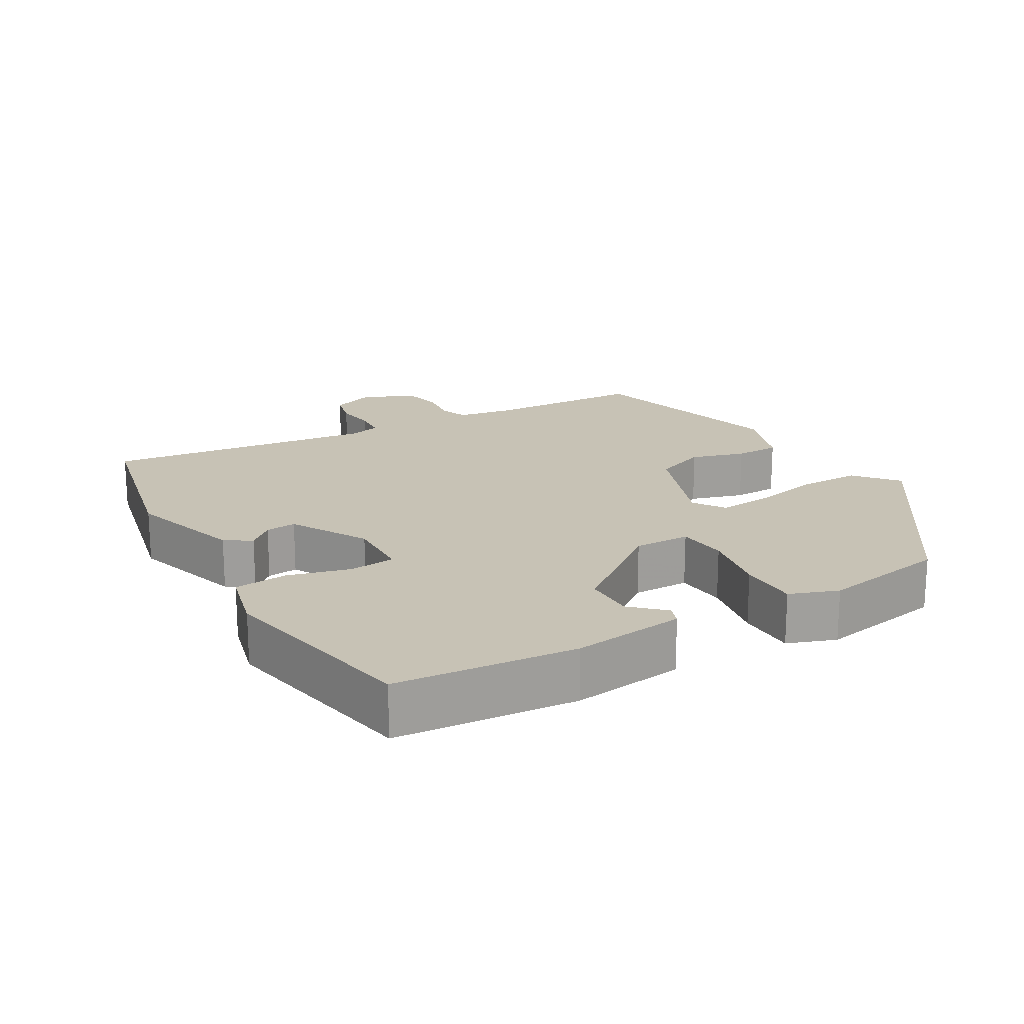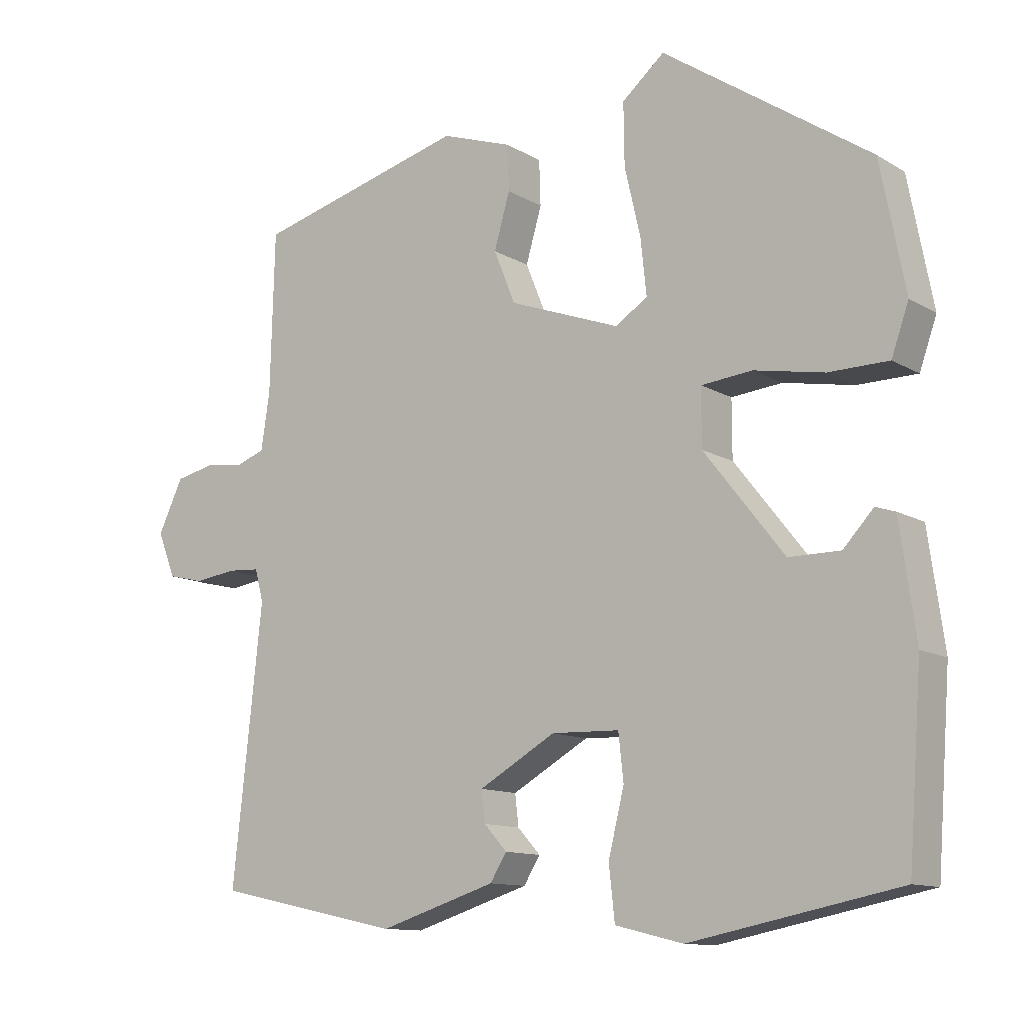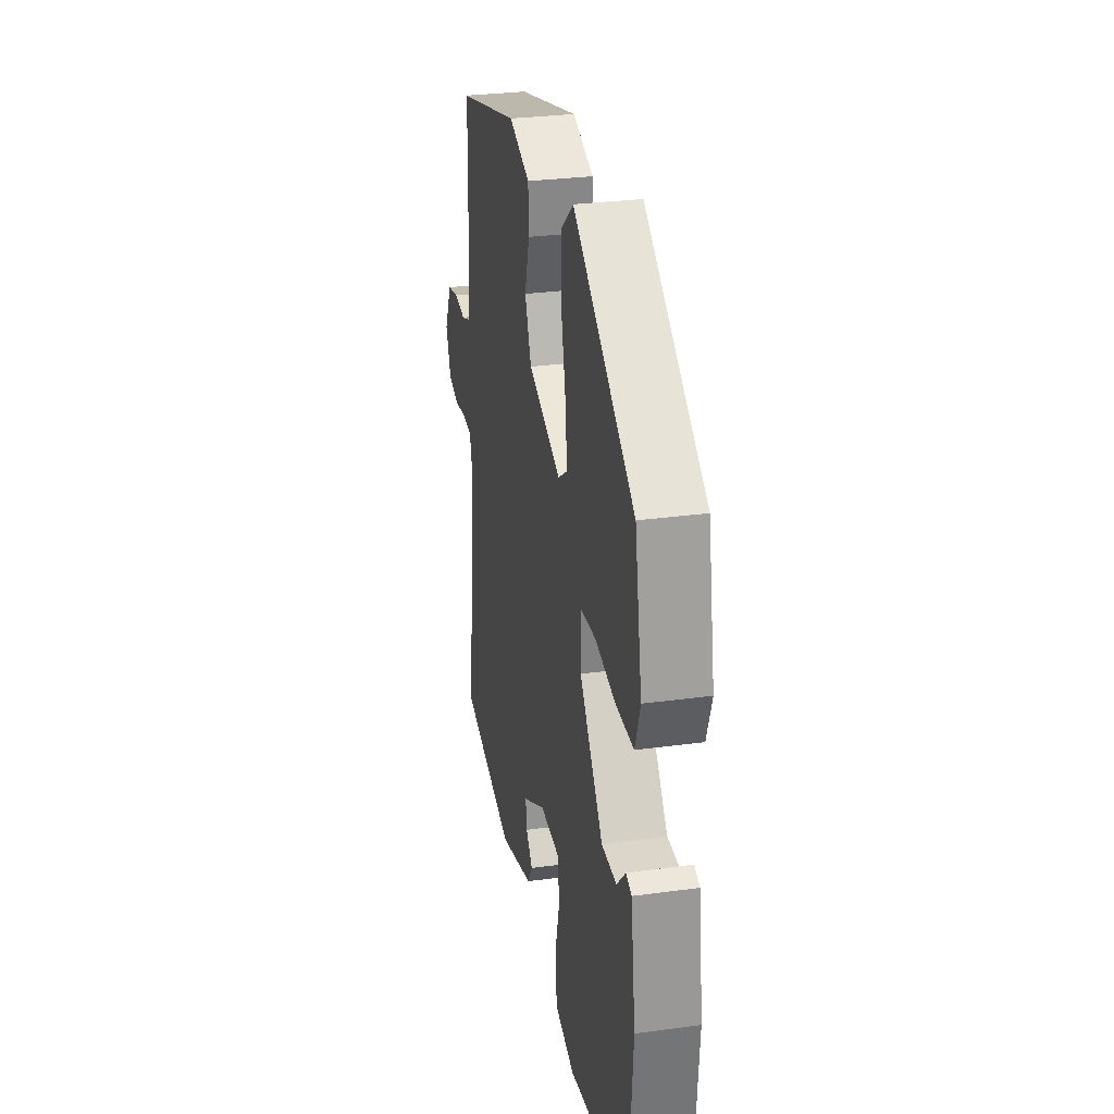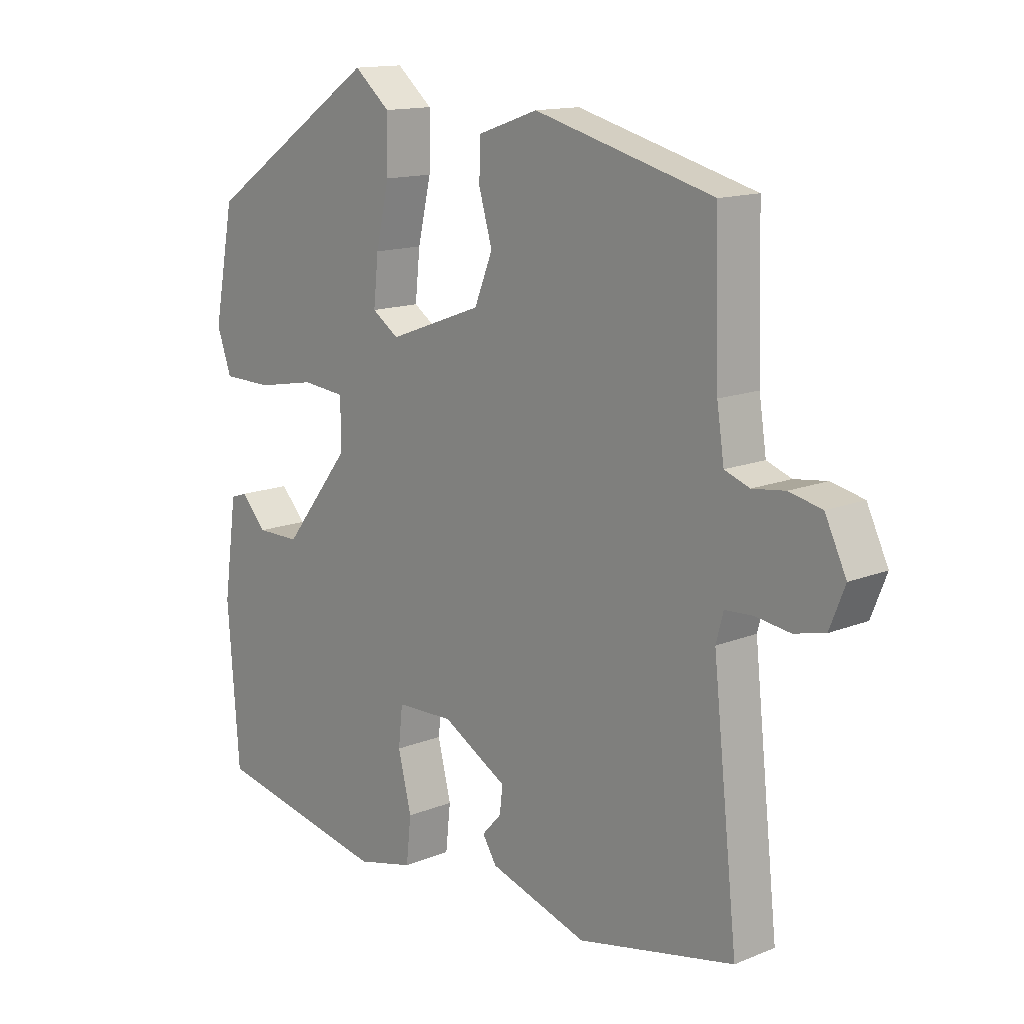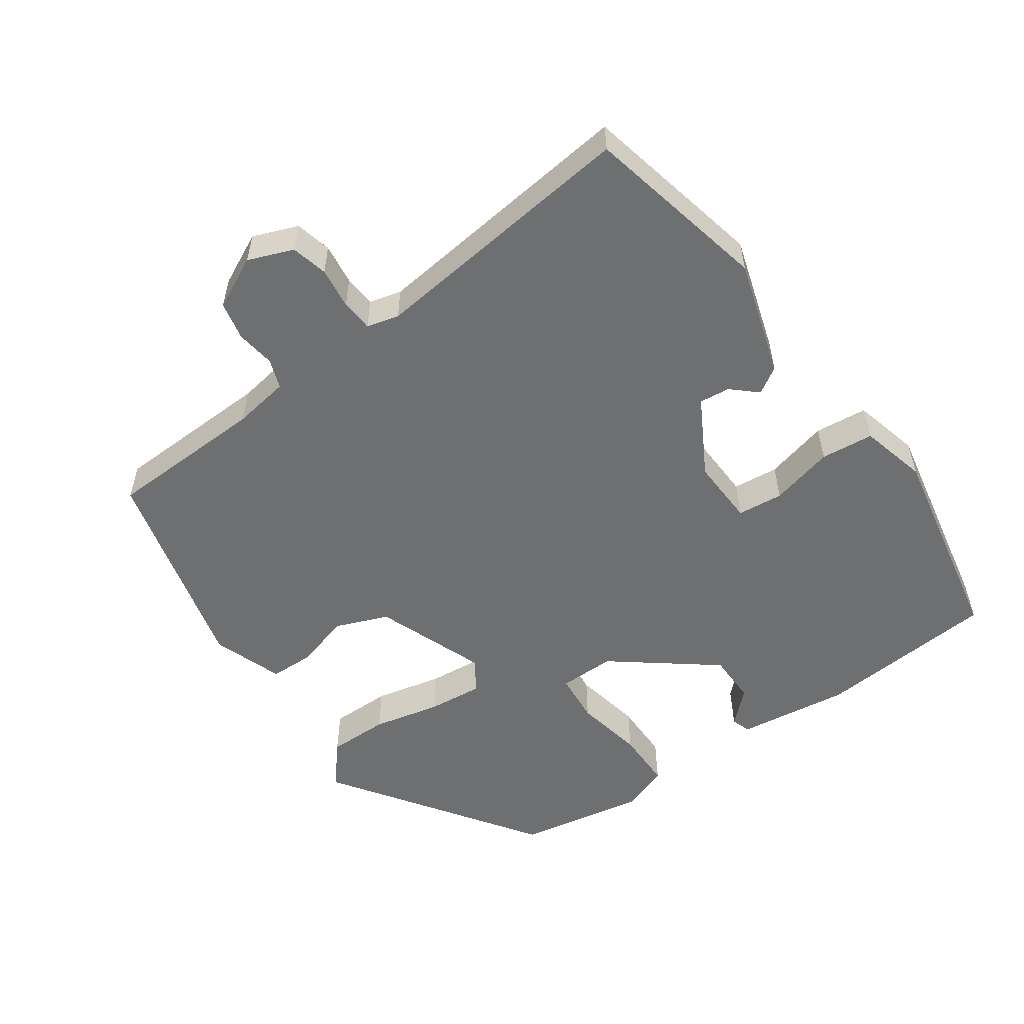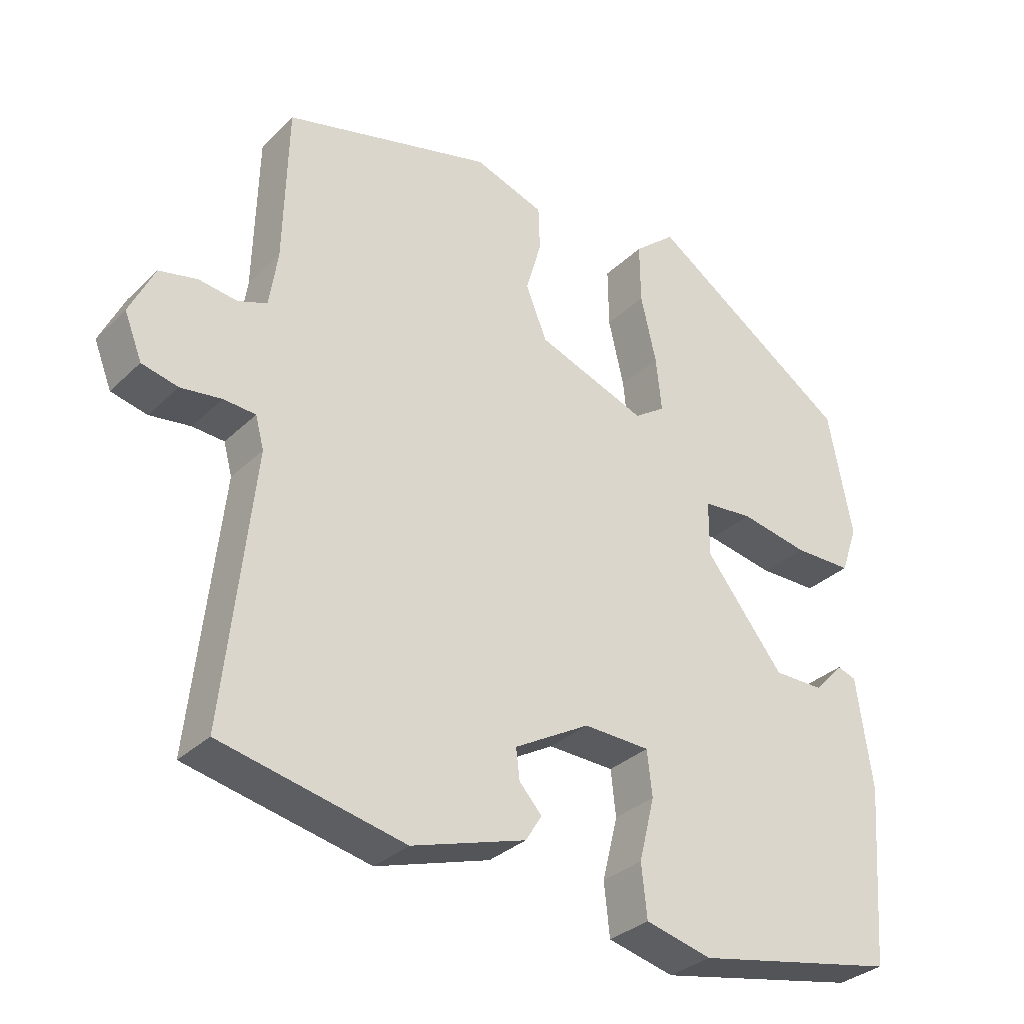
<metadata>
{"format":"obj","ext":"obj","renderer":"f3d","projection":"perspective","resolution":1024,"background":"white","views":[{"elev":19.0,"azim":-119.6,"up":"+Y"},{"elev":-11.8,"azim":-144.0,"up":"+Z"},{"elev":29.7,"azim":-101.3,"up":"+Z"},{"elev":13.9,"azim":48.0,"up":"+Z"},{"elev":-54.6,"azim":125.6,"up":"+Y"},{"elev":-32.1,"azim":142.8,"up":"+Z"}]}
</metadata>
<code>
v -0.449 0.07 0.344
v -0.161 0.07 0.539
v -0.102 0.07 0.489
v -0.103 0.07 0.403
v -0.125 0.07 0.308
v -0.133 0.07 0.231
v -0.089 0.07 0.201
v 0.066 0.07 0.258
v 0.096 0.07 0.332
v 0.074 0.07 0.408
v 0.076 0.07 0.471
v 0.175 0.07 0.505
v 0.47 0.07 0.427
v 0.476 0.07 0.204
v 0.488 0.07 0.125
v 0.529 0.07 0.11
v 0.583 0.07 0.117
v 0.637 0.07 0.105
v 0.672 0.07 0.032
v 0.647 0.07 -0.031
v 0.596 0.07 -0.043
v 0.538 0.07 -0.035
v 0.493 0.07 -0.038
v 0.481 0.07 -0.083
v 0.522 0.07 -0.463
v 0.263 0.07 -0.518
v 0.101 0.07 -0.467
v 0.078 0.07 -0.43
v 0.11 0.07 -0.395
v 0.115 0.07 -0.352
v 0.008 0.07 -0.291
v -0.086 0.07 -0.294
v -0.093 0.07 -0.358
v -0.071 0.07 -0.447
v -0.079 0.07 -0.521
v -0.173 0.07 -0.544
v -0.462 0.07 -0.486
v -0.481 0.07 -0.233
v -0.459 0.07 -0.076
v -0.432 0.07 -0.067
v -0.39 0.07 -0.112
v -0.319 0.07 -0.112
v -0.208 0.07 0.029
v -0.208 0.07 0.108
v -0.279 0.07 0.115
v -0.376 0.07 0.097
v -0.459 0.07 0.098
v -0.483 0.07 0.166
v -0.449 0 0.344
v -0.161 0 0.539
v -0.102 0 0.489
v -0.103 0 0.403
v -0.125 0 0.308
v -0.133 0 0.231
v -0.089 0 0.201
v 0.066 0 0.258
v 0.096 0 0.332
v 0.074 0 0.408
v 0.076 0 0.471
v 0.175 0 0.505
v 0.47 0 0.427
v 0.476 0 0.204
v 0.488 0 0.125
v 0.529 0 0.11
v 0.583 0 0.117
v 0.637 0 0.105
v 0.672 0 0.032
v 0.647 0 -0.031
v 0.596 0 -0.043
v 0.538 0 -0.035
v 0.493 0 -0.038
v 0.481 0 -0.083
v 0.522 0 -0.463
v 0.263 0 -0.518
v 0.101 0 -0.467
v 0.078 0 -0.43
v 0.11 0 -0.395
v 0.115 0 -0.352
v 0.008 0 -0.291
v -0.086 0 -0.294
v -0.093 0 -0.358
v -0.071 0 -0.447
v -0.079 0 -0.521
v -0.173 0 -0.544
v -0.462 0 -0.486
v -0.481 0 -0.233
v -0.459 0 -0.076
v -0.432 0 -0.067
v -0.39 0 -0.112
v -0.319 0 -0.112
v -0.208 0 0.029
v -0.208 0 0.108
v -0.279 0 0.115
v -0.376 0 0.097
v -0.459 0 0.098
v -0.483 0 0.166
f 45 46 47 48
f 44 45 48 1
f 38 39 40 41
f 38 41 42
f 37 38 42
f 36 37 42 43
f 33 34 35 36
f 32 33 36 43
f 26 27 28 29
f 24 25 26 29
f 23 24 29 30
f 19 20 21 22
f 19 22 23
f 16 17 18 19
f 15 16 19 23
f 14 15 23 30
f 9 10 11 12
f 8 9 12 13
f 2 3 4 5
f 44 1 2 5
f 44 5 6
f 31 32 43 44
f 31 44 6 7
f 30 31 7 8
f 8 13 14 30
f 96 95 94 93
f 49 96 93 92
f 89 88 87 86
f 90 89 86
f 90 86 85
f 91 90 85 84
f 84 83 82 81
f 91 84 81 80
f 77 76 75 74
f 77 74 73 72
f 78 77 72 71
f 70 69 68 67
f 71 70 67
f 67 66 65 64
f 71 67 64 63
f 78 71 63 62
f 60 59 58 57
f 61 60 57 56
f 53 52 51 50
f 53 50 49 92
f 54 53 92
f 92 91 80 79
f 55 54 92 79
f 56 55 79 78
f 78 62 61 56
f 1 49 50 2
f 2 50 51 3
f 3 51 52 4
f 4 52 53 5
f 5 53 54 6
f 6 54 55 7
f 7 55 56 8
f 8 56 57 9
f 9 57 58 10
f 10 58 59 11
f 11 59 60 12
f 12 60 61 13
f 13 61 62 14
f 14 62 63 15
f 15 63 64 16
f 16 64 65 17
f 17 65 66 18
f 18 66 67 19
f 19 67 68 20
f 20 68 69 21
f 21 69 70 22
f 22 70 71 23
f 23 71 72 24
f 24 72 73 25
f 25 73 74 26
f 26 74 75 27
f 27 75 76 28
f 28 76 77 29
f 29 77 78 30
f 30 78 79 31
f 31 79 80 32
f 32 80 81 33
f 33 81 82 34
f 34 82 83 35
f 35 83 84 36
f 36 84 85 37
f 37 85 86 38
f 38 86 87 39
f 39 87 88 40
f 40 88 89 41
f 41 89 90 42
f 42 90 91 43
f 43 91 92 44
f 44 92 93 45
f 45 93 94 46
f 46 94 95 47
f 47 95 96 48
f 48 96 49 1

</code>
